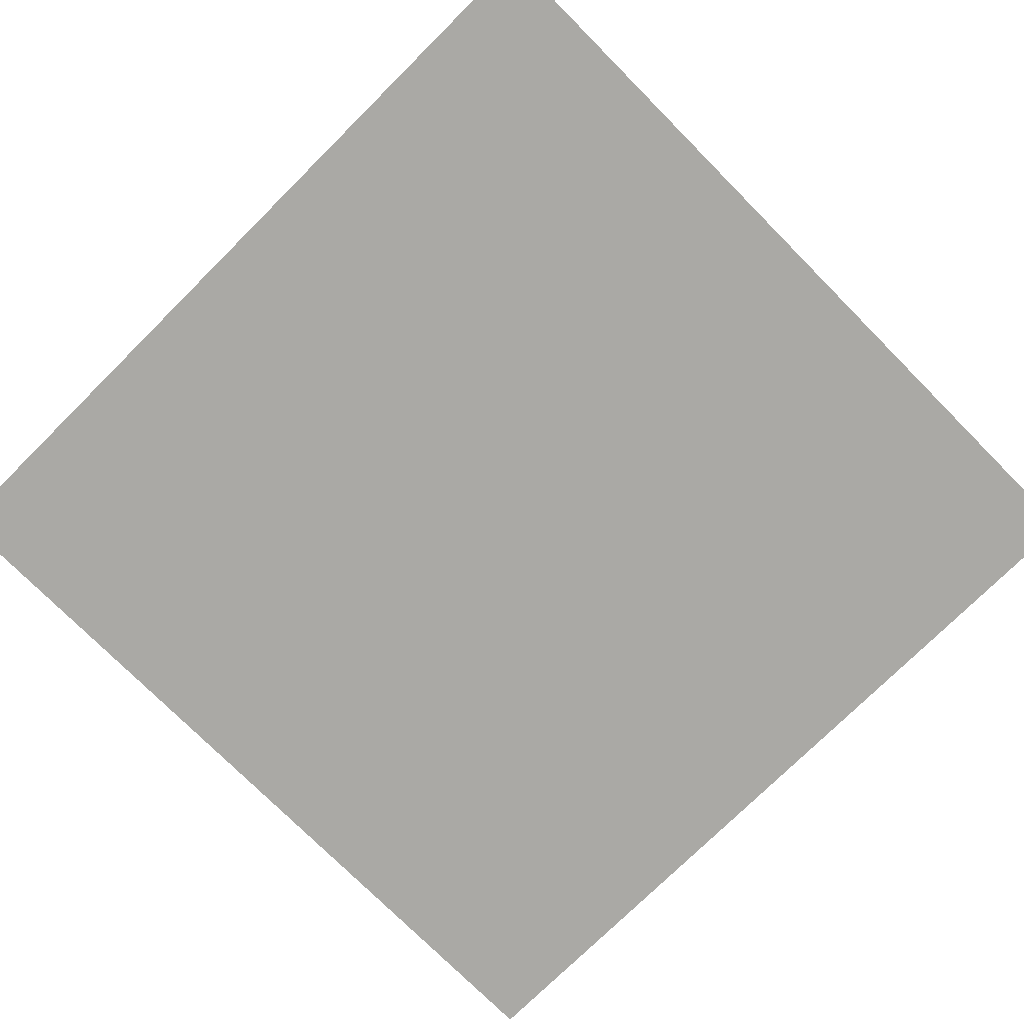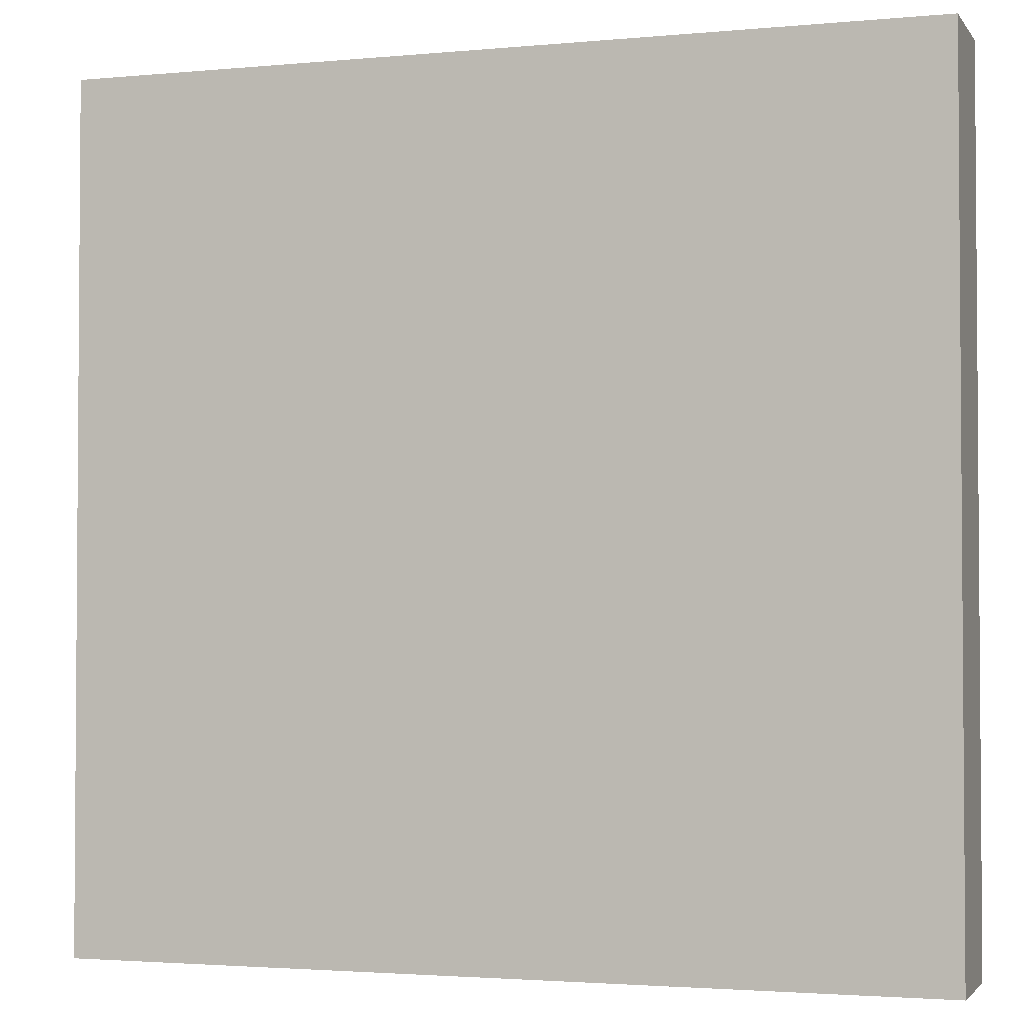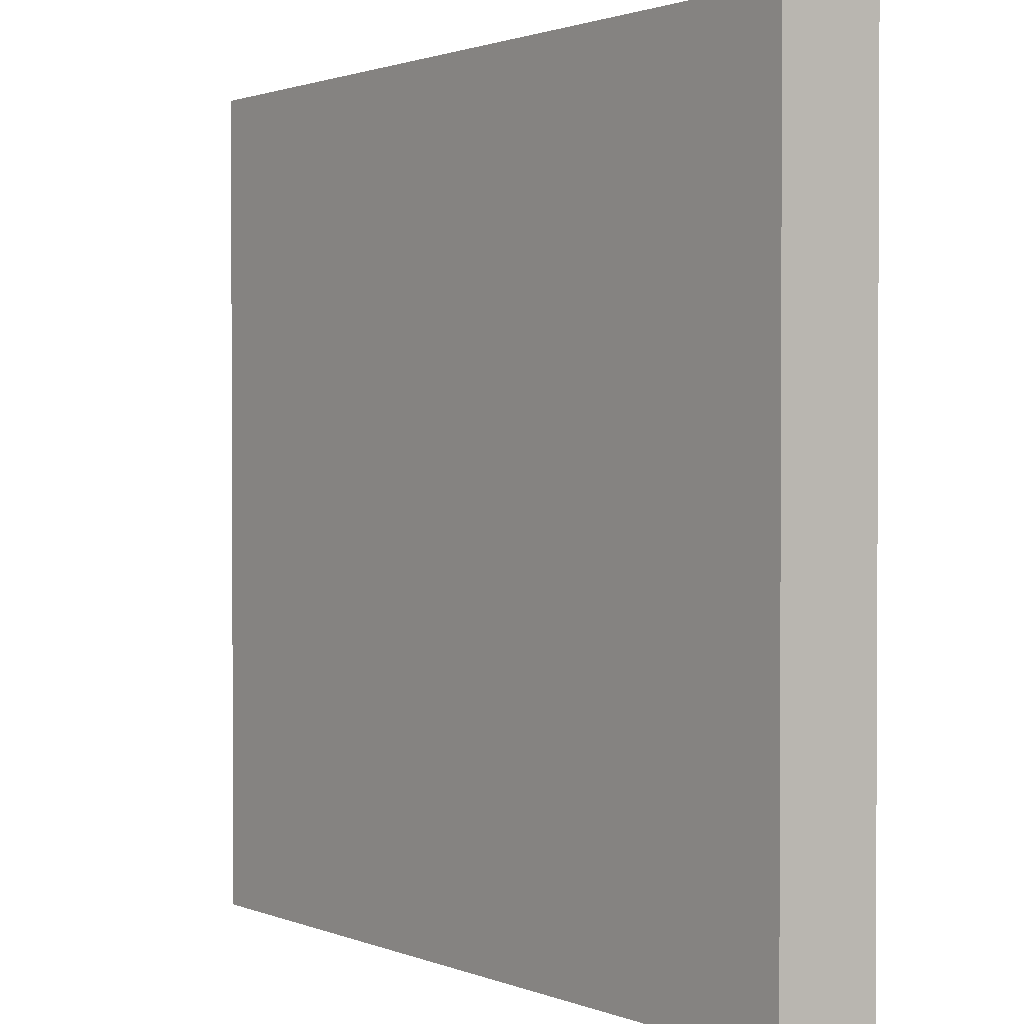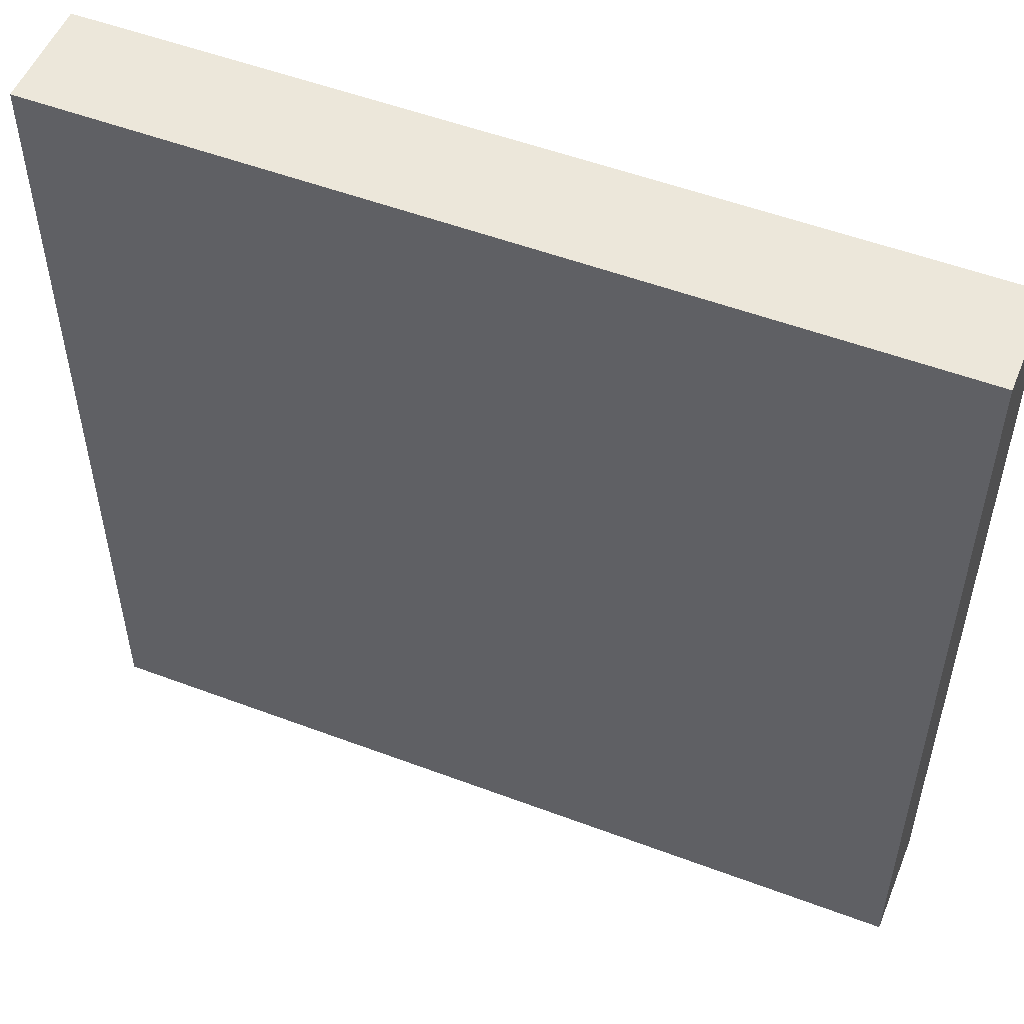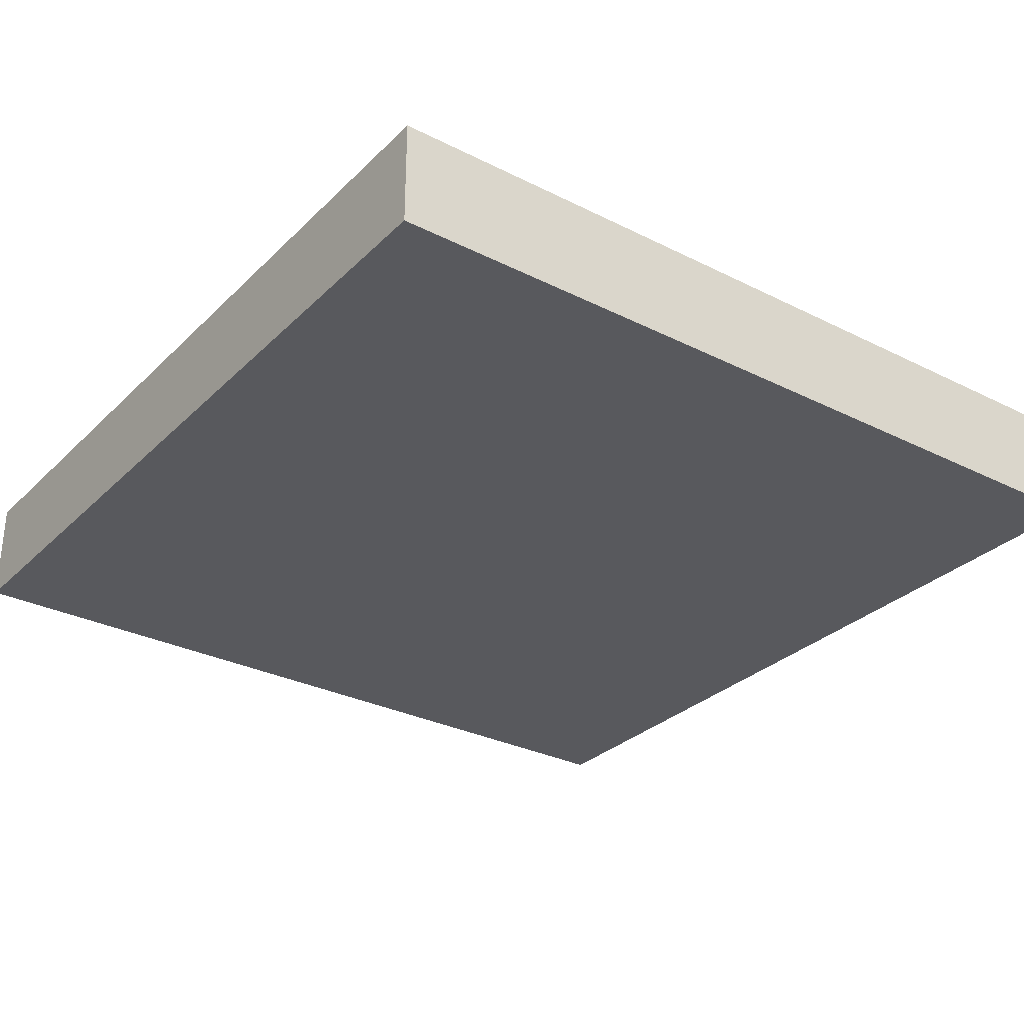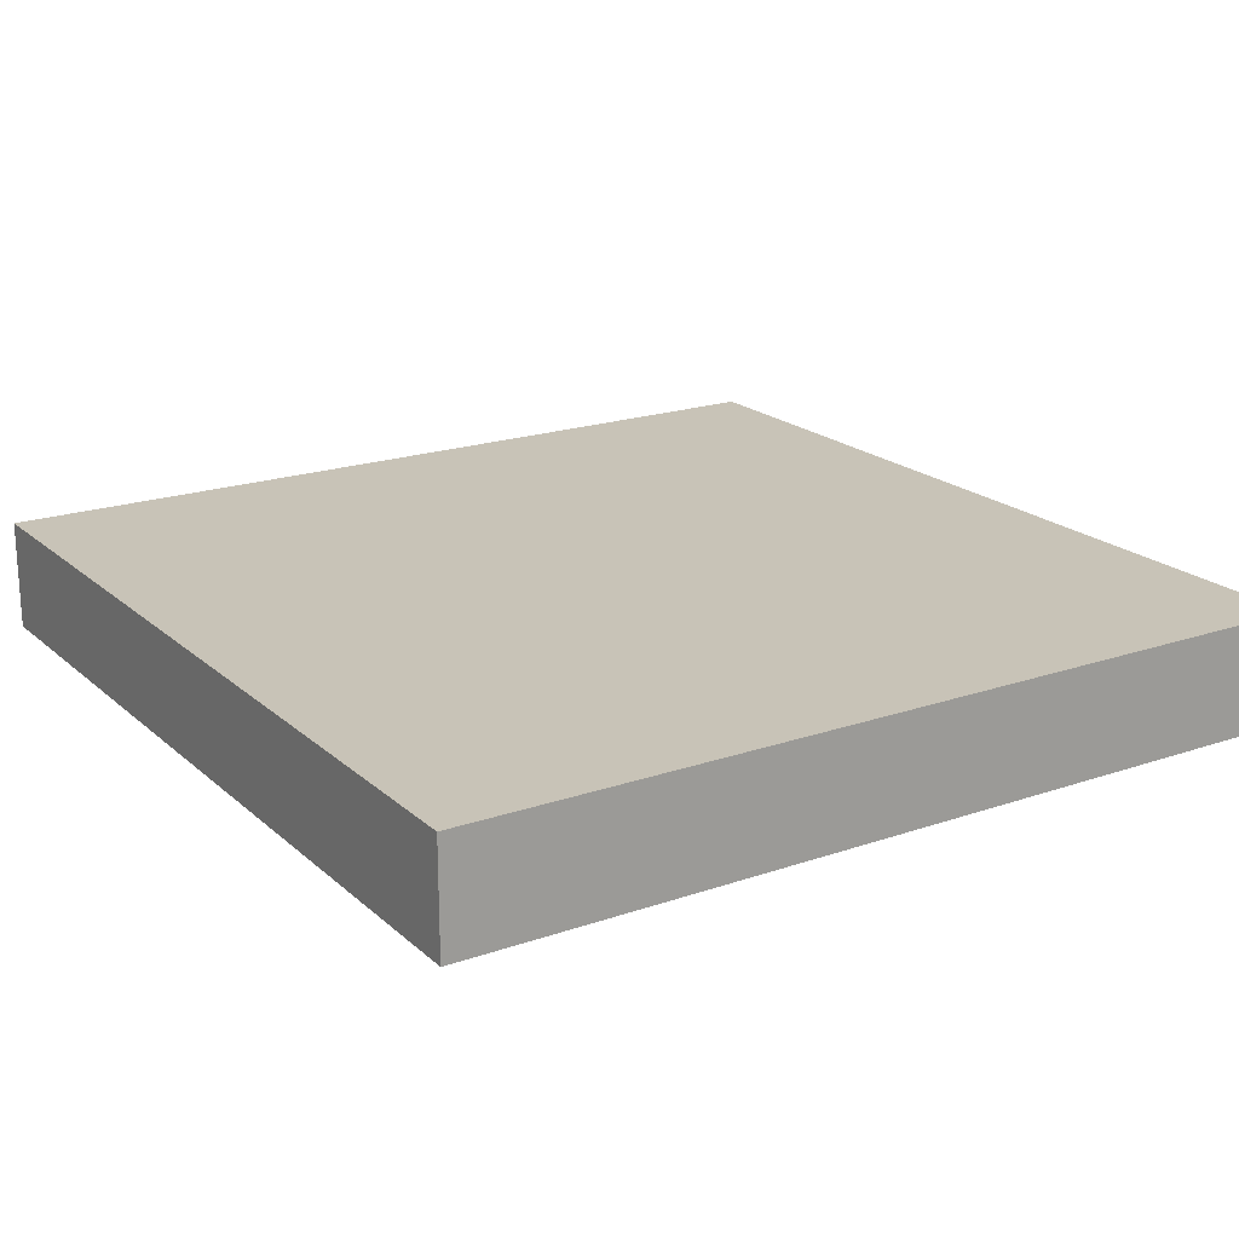
<metadata>
{"format":"obj","ext":"obj","renderer":"f3d","projection":"perspective","resolution":1024,"background":"white","views":[{"elev":-75.4,"azim":134.8,"up":"+Y"},{"elev":-2.5,"azim":-161.7,"up":"+Z"},{"elev":1.5,"azim":53.4,"up":"+Z"},{"elev":52.8,"azim":-158.0,"up":"+Z"},{"elev":-30.1,"azim":-126.1,"up":"+Y"},{"elev":19.8,"azim":147.3,"up":"+Y"}]}
</metadata>
<code>
v -2 0.5 -4
v 2 0.5 0
v 2 0.5 -4
v -2 0.5 0
v 2 0 -4
v -2 0 0
v -2 0 -4
v 2 0 0
v -2 0 -4
v -2 0.5 0
v -2 0.5 -4
v -2 0 0
v 2 0 -4
v -2 0.5 -4
v 2 0.5 -4
v -2 0 -4
v 2 0.5 -4
v 2 0 0
v 2 0 -4
v 2 0.5 0
v 2 0.5 0
v -2 0 0
v 2 0 0
v -2 0.5 0
g SH3D_Floor0
f 1 2 3
f 4 2 1
g SH3D_Ceiling0
f 5 6 7
f 8 6 5
g SH3D_Trim0
f 9 10 11
f 12 10 9
f 13 14 15
f 16 14 13
f 17 18 19
f 20 18 17
f 21 22 23
f 24 22 21

</code>
